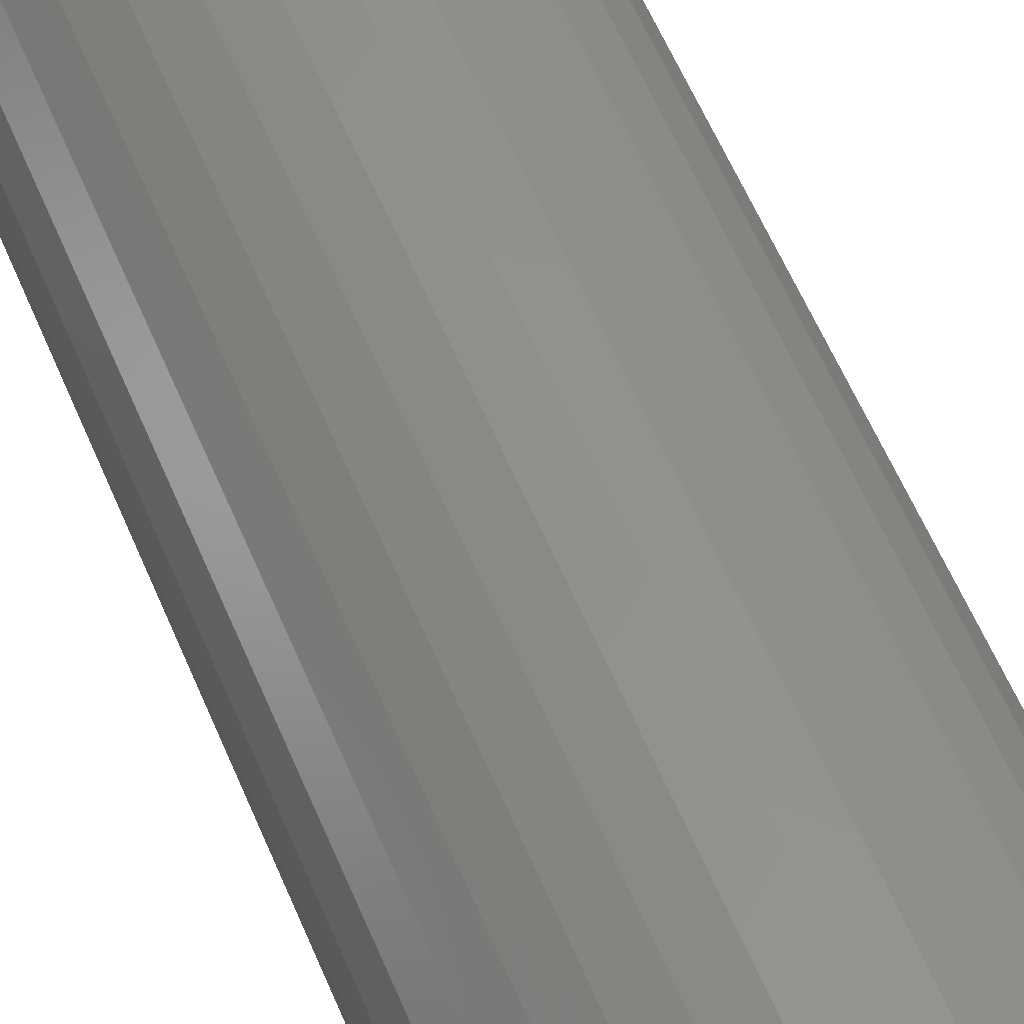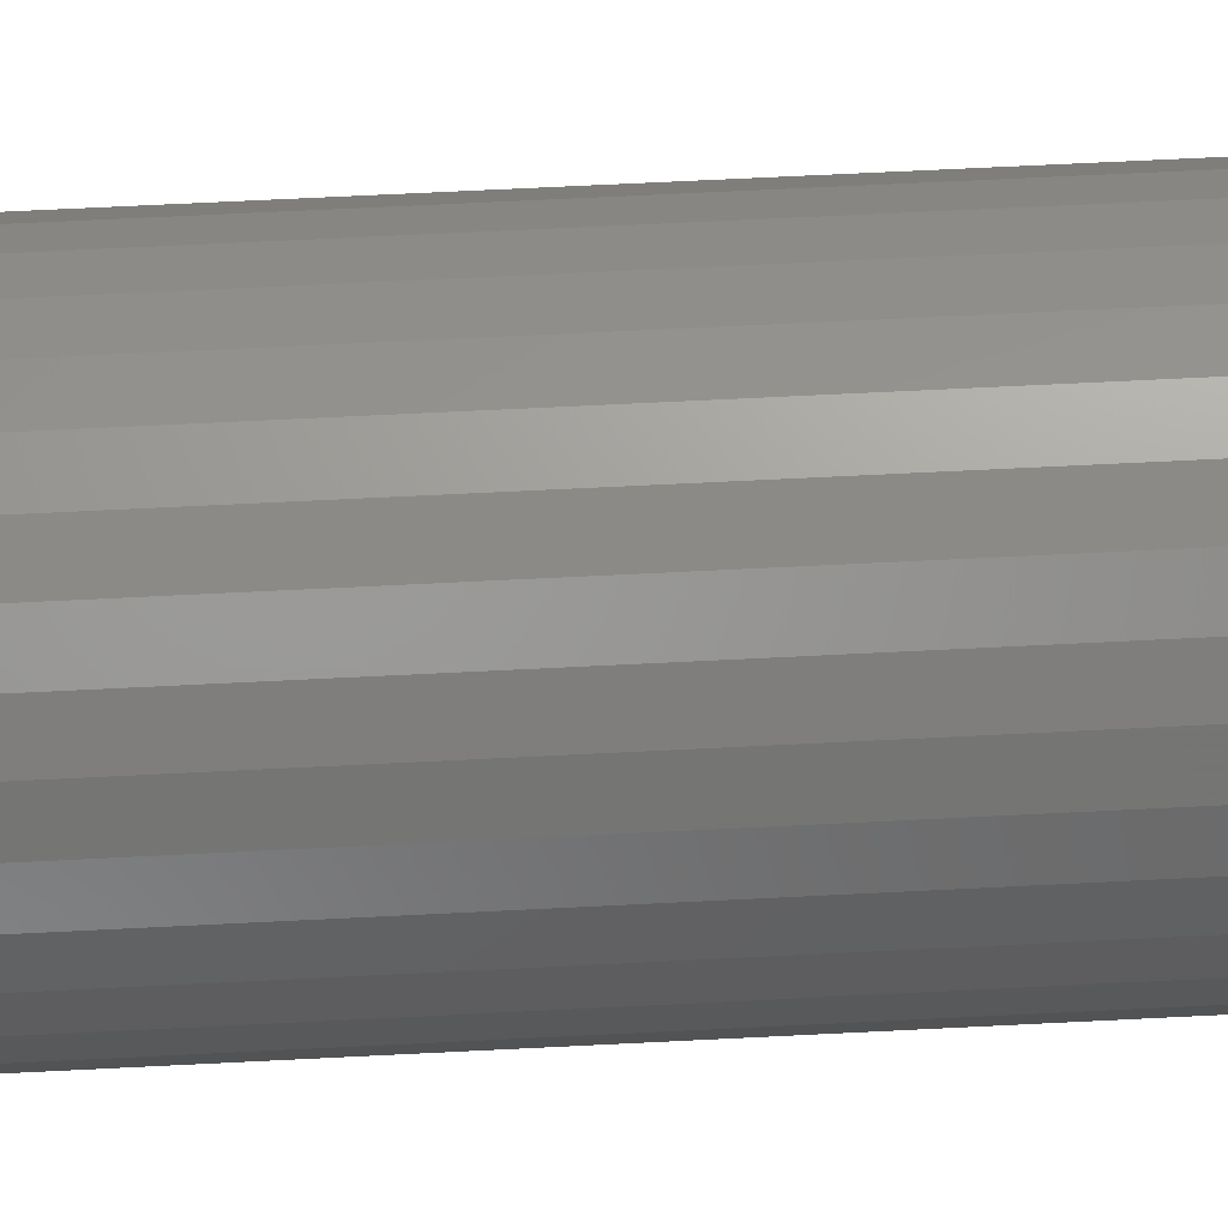
<metadata>
{"format":"stl","ext":"stl","renderer":"f3d","projection":"perspective","resolution":1024,"background":"white","views":[{"elev":56.5,"azim":-22.1,"up":"+Z"},{"elev":62.6,"azim":-93.0,"up":"+Z"}]}
</metadata>
<code>
# stl→obj: 320 verts, 636 faces
v -0.01728 4.679e-18 0.04429
v -0.008284 5.178e-18 0.04702
v 0.001069 5.697e-18 0.04794
v 0.01042 6.216e-18 0.04702
v 0.01942 6.716e-18 0.04429
v -0.02557 4.219e-18 0.03986
v 0.02771 7.176e-18 0.03986
v -0.03283 3.815e-18 0.0339
v 0.03497 7.579e-18 0.0339
v -0.03879 3.484e-18 0.02664
v 0.04093 7.91e-18 0.02664
v -0.04323 3.238e-18 0.01835
v 0.04536 8.156e-18 0.01835
v -0.04595 3.087e-18 0.009353
v 0.04809 8.307e-18 0.009353
v 0.04536 8.156e-18 -0.01835
v -0.04323 3.238e-18 -0.01835
v 0.04809 8.307e-18 -0.009353
v -0.03879 3.484e-18 -0.02664
v 0.04093 7.91e-18 -0.02664
v -0.03283 3.815e-18 -0.0339
v 0.03497 7.579e-18 -0.0339
v -0.02557 4.219e-18 -0.03986
v 0.02771 7.176e-18 -0.03986
v -0.01728 4.679e-18 -0.04429
v 0.01942 6.716e-18 -0.04429
v -0.008284 5.178e-18 -0.04702
v 0.001069 5.697e-18 -0.04794
v 0.01042 6.216e-18 -0.04702
v -0.04595 3.087e-18 -0.009353
v -0.04688 3.036e-18 1.851e-18
v 0.04901 8.359e-18 -2.163e-17
v 0.1037 -0.05469 -3.771e-17
v 0.1037 -0.75 -1.257e-17
v 0.1017 -0.05469 -0.02002
v 0.1017 -0.75 -0.02002
v 0.09589 -0.05469 -0.03928
v 0.09589 -0.75 -0.03928
v 0.0864 -0.05469 -0.05702
v 0.0864 -0.75 -0.05702
v 0.07364 -0.05469 -0.07257
v 0.07364 -0.75 -0.07257
v 0.05809 -0.05469 -0.08534
v 0.05809 -0.75 -0.08534
v 0.04034 -0.05469 -0.09482
v 0.04034 -0.75 -0.09482
v 0.02109 -0.05469 -0.1007
v 0.02109 -0.75 -0.1007
v 0.001069 -0.05469 -0.1026
v 0.001069 -0.75 -0.1026
v -0.01895 -0.05469 -0.1007
v -0.01895 -0.75 -0.1007
v -0.03821 -0.05469 -0.09482
v -0.03821 -0.75 -0.09482
v -0.05595 -0.05469 -0.08534
v -0.05595 -0.75 -0.08534
v -0.0715 -0.05469 -0.07257
v -0.0715 -0.75 -0.07257
v -0.08427 -0.05469 -0.05702
v -0.08427 -0.75 -0.05702
v -0.09375 -0.05469 -0.03928
v -0.09375 -0.75 -0.03928
v -0.09959 -0.05469 -0.02002
v -0.09959 -0.75 -0.02002
v -0.1016 -0.05469 1.257e-17
v -0.1016 -0.75 1.257e-17
v -0.09959 -0.05469 0.02002
v -0.09959 -0.75 0.02002
v -0.09375 -0.05469 0.03928
v -0.09375 -0.75 0.03928
v -0.08427 -0.05469 0.05702
v -0.08427 -0.75 0.05702
v -0.0715 -0.05469 0.07257
v -0.0715 -0.75 0.07257
v -0.05595 -0.05469 0.08534
v -0.05595 -0.75 0.08534
v -0.03821 -0.05469 0.09482
v -0.03821 -0.75 0.09482
v -0.01895 -0.05469 0.1007
v -0.01895 -0.75 0.1007
v 0.001069 -0.05469 0.1026
v 0.001069 -0.75 0.1026
v 0.02109 -0.05469 0.1007
v 0.02109 -0.75 0.1007
v 0.04034 -0.05469 0.09482
v 0.04034 -0.75 0.09482
v 0.05809 -0.05469 0.08534
v 0.05809 -0.75 0.08534
v 0.07364 -0.05469 0.07257
v 0.07364 -0.75 0.07257
v 0.0864 -0.05469 0.05702
v 0.0864 -0.75 0.05702
v 0.09589 -0.05469 0.03928
v 0.09589 -0.75 0.03928
v 0.1017 -0.05469 0.02002
v 0.1017 -0.75 0.02002
v 0.1026 -0.04402 6.939e-18
v 0.1007 -0.04402 -0.01982
v 0.09954 -0.03376 0
v 0.09765 -0.03376 -0.01921
v 0.09448 -0.0243 0
v 0.09269 -0.0243 -0.01822
v 0.08768 -0.01602 -6.939e-18
v 0.08602 -0.01602 -0.0169
v 0.0794 -0.009217 -6.939e-18
v 0.07789 -0.009217 -0.01528
v 0.06994 -0.004163 -1.041e-17
v 0.06862 -0.004163 -0.01344
v 0.05968 -0.001051 -1.041e-17
v 0.05856 -0.001051 -0.01143
v -0.09856 -0.04402 -0.01982
v -0.1005 -0.04402 6.939e-17
v -0.09551 -0.03376 -0.01921
v -0.0974 -0.03376 5.551e-17
v -0.09055 -0.0243 -0.01822
v -0.09235 -0.0243 5.551e-17
v -0.08388 -0.01602 -0.0169
v -0.08554 -0.01602 5.551e-17
v -0.07575 -0.009217 -0.01528
v -0.07726 -0.009217 4.163e-17
v -0.06648 -0.004163 -0.01344
v -0.0678 -0.004163 3.469e-17
v -0.05642 -0.001051 -0.01143
v -0.05754 -0.001051 2.429e-17
v -0.09278 -0.04402 -0.03887
v -0.0899 -0.03376 -0.03768
v -0.08524 -0.0243 -0.03575
v -0.07895 -0.01602 -0.03315
v -0.0713 -0.009217 -0.02997
v -0.06256 -0.004163 -0.02636
v -0.05308 -0.001051 -0.02243
v -0.08339 -0.04402 -0.05644
v -0.0808 -0.03376 -0.05471
v -0.0766 -0.0243 -0.0519
v -0.07095 -0.01602 -0.04812
v -0.06406 -0.009217 -0.04352
v -0.0562 -0.004163 -0.03826
v -0.04767 -0.001051 -0.03256
v -0.07076 -0.04402 -0.07183
v -0.06856 -0.03376 -0.06963
v -0.06499 -0.0243 -0.06605
v -0.06018 -0.01602 -0.06125
v -0.05432 -0.009217 -0.05539
v -0.04763 -0.004163 -0.0487
v -0.04038 -0.001051 -0.04145
v -0.05537 -0.04402 -0.08446
v -0.05364 -0.03376 -0.08187
v -0.05083 -0.0243 -0.07767
v -0.04705 -0.01602 -0.07202
v -0.04245 -0.009217 -0.06513
v -0.03719 -0.004163 -0.05727
v -0.03149 -0.001051 -0.04874
v -0.0378 -0.04402 -0.09385
v -0.03661 -0.03376 -0.09097
v -0.03468 -0.0243 -0.0863
v -0.03208 -0.01602 -0.08002
v -0.02891 -0.009217 -0.07236
v -0.02529 -0.004163 -0.06363
v -0.02136 -0.001051 -0.05415
v -0.01875 -0.04402 -0.09963
v -0.01814 -0.03376 -0.09658
v -0.01716 -0.0243 -0.09162
v -0.01583 -0.01602 -0.08495
v -0.01421 -0.009217 -0.07682
v -0.01237 -0.004163 -0.06755
v -0.01037 -0.001051 -0.05749
v 0.001069 -0.04402 -0.1016
v 0.001069 -0.03376 -0.09847
v 0.001069 -0.0243 -0.09342
v 0.001069 -0.01602 -0.08661
v 0.001069 -0.009217 -0.07833
v 0.001069 -0.004163 -0.06887
v 0.001069 -0.001051 -0.05861
v 0.02089 -0.04402 -0.09963
v 0.02028 -0.03376 -0.09658
v 0.01929 -0.0243 -0.09162
v 0.01797 -0.01602 -0.08495
v 0.01635 -0.009217 -0.07682
v 0.01451 -0.004163 -0.06755
v 0.0125 -0.001051 -0.05749
v 0.03994 -0.04402 -0.09385
v 0.03875 -0.03376 -0.09097
v 0.03682 -0.0243 -0.0863
v 0.03421 -0.01602 -0.08002
v 0.03104 -0.009217 -0.07236
v 0.02743 -0.004163 -0.06363
v 0.0235 -0.001051 -0.05415
v 0.0575 -0.04402 -0.08446
v 0.05578 -0.03376 -0.08187
v 0.05297 -0.0243 -0.07767
v 0.04919 -0.01602 -0.07202
v 0.04459 -0.009217 -0.06513
v 0.03933 -0.004163 -0.05727
v 0.03363 -0.001051 -0.04874
v 0.0729 -0.04402 -0.07183
v 0.0707 -0.03376 -0.06963
v 0.06712 -0.0243 -0.06605
v 0.06231 -0.01602 -0.06125
v 0.05645 -0.009217 -0.05539
v 0.04977 -0.004163 -0.0487
v 0.04251 -0.001051 -0.04145
v 0.08553 -0.04402 -0.05644
v 0.08294 -0.03376 -0.05471
v 0.07874 -0.0243 -0.0519
v 0.07309 -0.01602 -0.04812
v 0.0662 -0.009217 -0.04352
v 0.05833 -0.004163 -0.03826
v 0.0498 -0.001051 -0.03256
v 0.09492 -0.04402 -0.03887
v 0.09204 -0.03376 -0.03768
v 0.08737 -0.0243 -0.03575
v 0.08109 -0.01602 -0.03315
v 0.07343 -0.009217 -0.02997
v 0.0647 -0.004163 -0.02636
v 0.05522 -0.001051 -0.02243
v -0.09856 -0.04402 0.01982
v -0.09551 -0.03376 0.01921
v -0.09055 -0.0243 0.01822
v -0.08388 -0.01602 0.0169
v -0.07575 -0.009217 0.01528
v -0.06648 -0.004163 0.01344
v -0.05642 -0.001051 0.01143
v 0.1007 -0.04402 0.01982
v 0.09765 -0.03376 0.01921
v 0.09269 -0.0243 0.01822
v 0.08602 -0.01602 0.0169
v 0.07789 -0.009217 0.01528
v 0.06862 -0.004163 0.01344
v 0.05856 -0.001051 0.01143
v 0.09492 -0.04402 0.03887
v 0.09204 -0.03376 0.03768
v 0.08737 -0.0243 0.03575
v 0.08109 -0.01602 0.03315
v 0.07343 -0.009217 0.02997
v 0.0647 -0.004163 0.02636
v 0.05522 -0.001051 0.02243
v 0.08553 -0.04402 0.05644
v 0.08294 -0.03376 0.05471
v 0.07874 -0.0243 0.0519
v 0.07309 -0.01602 0.04812
v 0.0662 -0.009217 0.04352
v 0.05833 -0.004163 0.03826
v 0.0498 -0.001051 0.03256
v 0.0729 -0.04402 0.07183
v 0.0707 -0.03376 0.06963
v 0.06712 -0.0243 0.06605
v 0.06231 -0.01602 0.06125
v 0.05645 -0.009217 0.05539
v 0.04977 -0.004163 0.0487
v 0.04251 -0.001051 0.04145
v 0.0575 -0.04402 0.08446
v 0.05578 -0.03376 0.08187
v 0.05297 -0.0243 0.07767
v 0.04919 -0.01602 0.07202
v 0.04459 -0.009217 0.06513
v 0.03933 -0.004163 0.05727
v 0.03363 -0.001051 0.04874
v 0.03994 -0.04402 0.09385
v 0.03875 -0.03376 0.09097
v 0.03682 -0.0243 0.0863
v 0.03421 -0.01602 0.08002
v 0.03104 -0.009217 0.07236
v 0.02743 -0.004163 0.06363
v 0.0235 -0.001051 0.05415
v 0.02089 -0.04402 0.09963
v 0.02028 -0.03376 0.09658
v 0.01929 -0.0243 0.09162
v 0.01797 -0.01602 0.08495
v 0.01635 -0.009217 0.07682
v 0.01451 -0.004163 0.06755
v 0.0125 -0.001051 0.05749
v 0.001069 -0.04402 0.1016
v 0.001069 -0.03376 0.09847
v 0.001069 -0.0243 0.09342
v 0.001069 -0.01602 0.08661
v 0.001069 -0.009217 0.07833
v 0.001069 -0.004163 0.06887
v 0.001069 -0.001051 0.05861
v -0.01875 -0.04402 0.09963
v -0.01814 -0.03376 0.09658
v -0.01716 -0.0243 0.09162
v -0.01583 -0.01602 0.08495
v -0.01421 -0.009217 0.07682
v -0.01237 -0.004163 0.06755
v -0.01037 -0.001051 0.05749
v -0.0378 -0.04402 0.09385
v -0.03661 -0.03376 0.09097
v -0.03468 -0.0243 0.0863
v -0.03208 -0.01602 0.08002
v -0.02891 -0.009217 0.07236
v -0.02529 -0.004163 0.06363
v -0.02136 -0.001051 0.05415
v -0.05537 -0.04402 0.08446
v -0.05364 -0.03376 0.08187
v -0.05083 -0.0243 0.07767
v -0.04705 -0.01602 0.07202
v -0.04245 -0.009217 0.06513
v -0.03719 -0.004163 0.05727
v -0.03149 -0.001051 0.04874
v -0.07076 -0.04402 0.07183
v -0.06856 -0.03376 0.06963
v -0.06499 -0.0243 0.06605
v -0.06018 -0.01602 0.06125
v -0.05432 -0.009217 0.05539
v -0.04763 -0.004163 0.0487
v -0.04038 -0.001051 0.04145
v -0.08339 -0.04402 0.05644
v -0.0808 -0.03376 0.05471
v -0.0766 -0.0243 0.0519
v -0.07095 -0.01602 0.04812
v -0.06406 -0.009217 0.04352
v -0.0562 -0.004163 0.03826
v -0.04767 -0.001051 0.03256
v -0.09278 -0.04402 0.03887
v -0.0899 -0.03376 0.03768
v -0.08524 -0.0243 0.03575
v -0.07895 -0.01602 0.03315
v -0.0713 -0.009217 0.02997
v -0.06256 -0.004163 0.02636
v -0.05308 -0.001051 0.02243
f 1 2 3
f 1 3 4
f 5 1 4
f 6 1 5
f 7 6 5
f 8 6 7
f 9 8 7
f 10 8 9
f 11 10 9
f 12 10 11
f 13 12 11
f 14 12 13
f 15 14 13
f 16 17 18
f 19 17 16
f 20 19 16
f 21 19 20
f 22 21 20
f 23 21 22
f 24 23 22
f 25 23 24
f 26 25 24
f 27 25 26
f 28 27 26
f 29 28 26
f 17 30 18
f 18 30 31
f 18 31 32
f 32 31 14
f 32 14 15
f 33 34 35
f 35 34 36
f 35 36 37
f 37 36 38
f 37 38 39
f 39 38 40
f 39 40 41
f 41 40 42
f 41 42 43
f 43 42 44
f 43 44 45
f 45 44 46
f 45 46 47
f 47 46 48
f 47 48 49
f 49 48 50
f 49 50 51
f 51 50 52
f 51 52 53
f 53 52 54
f 53 54 55
f 55 54 56
f 55 56 57
f 57 56 58
f 57 58 59
f 59 58 60
f 59 60 61
f 61 60 62
f 61 62 63
f 63 62 64
f 63 64 65
f 65 64 66
f 65 66 67
f 67 66 68
f 67 68 69
f 69 68 70
f 69 70 71
f 71 70 72
f 71 72 73
f 73 72 74
f 73 74 75
f 75 74 76
f 75 76 77
f 77 76 78
f 77 78 79
f 79 78 80
f 79 80 81
f 81 80 82
f 81 82 83
f 83 82 84
f 83 84 85
f 85 84 86
f 85 86 87
f 87 86 88
f 87 88 89
f 89 88 90
f 89 90 91
f 91 90 92
f 91 92 93
f 93 92 94
f 93 94 95
f 95 94 96
f 95 96 33
f 33 96 34
f 33 35 97
f 97 35 98
f 97 98 99
f 99 98 100
f 99 100 101
f 101 100 102
f 101 102 103
f 103 102 104
f 103 104 105
f 105 104 106
f 105 106 107
f 107 106 108
f 107 108 109
f 109 108 110
f 109 110 32
f 32 110 18
f 63 65 111
f 111 65 112
f 111 112 113
f 113 112 114
f 113 114 115
f 115 114 116
f 115 116 117
f 117 116 118
f 117 118 119
f 119 118 120
f 119 120 121
f 121 120 122
f 121 122 123
f 123 122 124
f 123 124 30
f 30 124 31
f 61 63 125
f 125 63 111
f 125 111 126
f 126 111 113
f 126 113 127
f 127 113 115
f 127 115 128
f 128 115 117
f 128 117 129
f 129 117 119
f 129 119 130
f 130 119 121
f 130 121 131
f 131 121 123
f 131 123 17
f 17 123 30
f 59 61 132
f 132 61 125
f 132 125 133
f 133 125 126
f 133 126 134
f 134 126 127
f 134 127 135
f 135 127 128
f 135 128 136
f 136 128 129
f 136 129 137
f 137 129 130
f 137 130 138
f 138 130 131
f 138 131 19
f 19 131 17
f 57 59 139
f 139 59 132
f 139 132 140
f 140 132 133
f 140 133 141
f 141 133 134
f 141 134 142
f 142 134 135
f 142 135 143
f 143 135 136
f 143 136 144
f 144 136 137
f 144 137 145
f 145 137 138
f 145 138 21
f 21 138 19
f 55 57 146
f 146 57 139
f 146 139 147
f 147 139 140
f 147 140 148
f 148 140 141
f 148 141 149
f 149 141 142
f 149 142 150
f 150 142 143
f 150 143 151
f 151 143 144
f 151 144 152
f 152 144 145
f 152 145 23
f 23 145 21
f 53 55 153
f 153 55 146
f 153 146 154
f 154 146 147
f 154 147 155
f 155 147 148
f 155 148 156
f 156 148 149
f 156 149 157
f 157 149 150
f 157 150 158
f 158 150 151
f 158 151 159
f 159 151 152
f 159 152 25
f 25 152 23
f 51 53 160
f 160 53 153
f 160 153 161
f 161 153 154
f 161 154 162
f 162 154 155
f 162 155 163
f 163 155 156
f 163 156 164
f 164 156 157
f 164 157 165
f 165 157 158
f 165 158 166
f 166 158 159
f 166 159 27
f 27 159 25
f 49 51 167
f 167 51 160
f 167 160 168
f 168 160 161
f 168 161 169
f 169 161 162
f 169 162 170
f 170 162 163
f 170 163 171
f 171 163 164
f 171 164 172
f 172 164 165
f 172 165 173
f 173 165 166
f 173 166 28
f 28 166 27
f 47 49 174
f 174 49 167
f 174 167 175
f 175 167 168
f 175 168 176
f 176 168 169
f 176 169 177
f 177 169 170
f 177 170 178
f 178 170 171
f 178 171 179
f 179 171 172
f 179 172 180
f 180 172 173
f 180 173 29
f 29 173 28
f 45 47 181
f 181 47 174
f 181 174 182
f 182 174 175
f 182 175 183
f 183 175 176
f 183 176 184
f 184 176 177
f 184 177 185
f 185 177 178
f 185 178 186
f 186 178 179
f 186 179 187
f 187 179 180
f 187 180 26
f 26 180 29
f 43 45 188
f 188 45 181
f 188 181 189
f 189 181 182
f 189 182 190
f 190 182 183
f 190 183 191
f 191 183 184
f 191 184 192
f 192 184 185
f 192 185 193
f 193 185 186
f 193 186 194
f 194 186 187
f 194 187 24
f 24 187 26
f 41 43 195
f 195 43 188
f 195 188 196
f 196 188 189
f 196 189 197
f 197 189 190
f 197 190 198
f 198 190 191
f 198 191 199
f 199 191 192
f 199 192 200
f 200 192 193
f 200 193 201
f 201 193 194
f 201 194 22
f 22 194 24
f 39 41 202
f 202 41 195
f 202 195 203
f 203 195 196
f 203 196 204
f 204 196 197
f 204 197 205
f 205 197 198
f 205 198 206
f 206 198 199
f 206 199 207
f 207 199 200
f 207 200 208
f 208 200 201
f 208 201 20
f 20 201 22
f 37 39 209
f 209 39 202
f 209 202 210
f 210 202 203
f 210 203 211
f 211 203 204
f 211 204 212
f 212 204 205
f 212 205 213
f 213 205 206
f 213 206 214
f 214 206 207
f 214 207 215
f 215 207 208
f 215 208 16
f 16 208 20
f 35 37 98
f 98 37 209
f 98 209 100
f 100 209 210
f 100 210 102
f 102 210 211
f 102 211 104
f 104 211 212
f 104 212 106
f 106 212 213
f 106 213 108
f 108 213 214
f 108 214 110
f 110 214 215
f 110 215 18
f 18 215 16
f 65 67 112
f 112 67 216
f 112 216 114
f 114 216 217
f 114 217 116
f 116 217 218
f 116 218 118
f 118 218 219
f 118 219 120
f 120 219 220
f 120 220 122
f 122 220 221
f 122 221 124
f 124 221 222
f 124 222 31
f 31 222 14
f 95 33 223
f 223 33 97
f 223 97 224
f 224 97 99
f 224 99 225
f 225 99 101
f 225 101 226
f 226 101 103
f 226 103 227
f 227 103 105
f 227 105 228
f 228 105 107
f 228 107 229
f 229 107 109
f 229 109 15
f 15 109 32
f 93 95 230
f 230 95 223
f 230 223 231
f 231 223 224
f 231 224 232
f 232 224 225
f 232 225 233
f 233 225 226
f 233 226 234
f 234 226 227
f 234 227 235
f 235 227 228
f 235 228 236
f 236 228 229
f 236 229 13
f 13 229 15
f 91 93 237
f 237 93 230
f 237 230 238
f 238 230 231
f 238 231 239
f 239 231 232
f 239 232 240
f 240 232 233
f 240 233 241
f 241 233 234
f 241 234 242
f 242 234 235
f 242 235 243
f 243 235 236
f 243 236 11
f 11 236 13
f 89 91 244
f 244 91 237
f 244 237 245
f 245 237 238
f 245 238 246
f 246 238 239
f 246 239 247
f 247 239 240
f 247 240 248
f 248 240 241
f 248 241 249
f 249 241 242
f 249 242 250
f 250 242 243
f 250 243 9
f 9 243 11
f 87 89 251
f 251 89 244
f 251 244 252
f 252 244 245
f 252 245 253
f 253 245 246
f 253 246 254
f 254 246 247
f 254 247 255
f 255 247 248
f 255 248 256
f 256 248 249
f 256 249 257
f 257 249 250
f 257 250 7
f 7 250 9
f 85 87 258
f 258 87 251
f 258 251 259
f 259 251 252
f 259 252 260
f 260 252 253
f 260 253 261
f 261 253 254
f 261 254 262
f 262 254 255
f 262 255 263
f 263 255 256
f 263 256 264
f 264 256 257
f 264 257 5
f 5 257 7
f 83 85 265
f 265 85 258
f 265 258 266
f 266 258 259
f 266 259 267
f 267 259 260
f 267 260 268
f 268 260 261
f 268 261 269
f 269 261 262
f 269 262 270
f 270 262 263
f 270 263 271
f 271 263 264
f 271 264 4
f 4 264 5
f 81 83 272
f 272 83 265
f 272 265 273
f 273 265 266
f 273 266 274
f 274 266 267
f 274 267 275
f 275 267 268
f 275 268 276
f 276 268 269
f 276 269 277
f 277 269 270
f 277 270 278
f 278 270 271
f 278 271 3
f 3 271 4
f 79 81 279
f 279 81 272
f 279 272 280
f 280 272 273
f 280 273 281
f 281 273 274
f 281 274 282
f 282 274 275
f 282 275 283
f 283 275 276
f 283 276 284
f 284 276 277
f 284 277 285
f 285 277 278
f 285 278 2
f 2 278 3
f 77 79 286
f 286 79 279
f 286 279 287
f 287 279 280
f 287 280 288
f 288 280 281
f 288 281 289
f 289 281 282
f 289 282 290
f 290 282 283
f 290 283 291
f 291 283 284
f 291 284 292
f 292 284 285
f 292 285 1
f 1 285 2
f 75 77 293
f 293 77 286
f 293 286 294
f 294 286 287
f 294 287 295
f 295 287 288
f 295 288 296
f 296 288 289
f 296 289 297
f 297 289 290
f 297 290 298
f 298 290 291
f 298 291 299
f 299 291 292
f 299 292 6
f 6 292 1
f 73 75 300
f 300 75 293
f 300 293 301
f 301 293 294
f 301 294 302
f 302 294 295
f 302 295 303
f 303 295 296
f 303 296 304
f 304 296 297
f 304 297 305
f 305 297 298
f 305 298 306
f 306 298 299
f 306 299 8
f 8 299 6
f 71 73 307
f 307 73 300
f 307 300 308
f 308 300 301
f 308 301 309
f 309 301 302
f 309 302 310
f 310 302 303
f 310 303 311
f 311 303 304
f 311 304 312
f 312 304 305
f 312 305 313
f 313 305 306
f 313 306 10
f 10 306 8
f 69 71 314
f 314 71 307
f 314 307 315
f 315 307 308
f 315 308 316
f 316 308 309
f 316 309 317
f 317 309 310
f 317 310 318
f 318 310 311
f 318 311 319
f 319 311 312
f 319 312 320
f 320 312 313
f 320 313 12
f 12 313 10
f 67 69 216
f 216 69 314
f 216 314 217
f 217 314 315
f 217 315 218
f 218 315 316
f 218 316 219
f 219 316 317
f 219 317 220
f 220 317 318
f 220 318 221
f 221 318 319
f 221 319 222
f 222 319 320
f 222 320 14
f 14 320 12
f 80 84 82
f 84 80 78
f 84 78 86
f 86 78 76
f 86 76 88
f 44 54 46
f 46 54 52
f 46 52 48
f 48 52 50
f 88 76 90
f 90 76 74
f 90 74 92
f 92 74 72
f 92 72 94
f 94 72 70
f 94 70 96
f 96 70 68
f 96 68 34
f 34 68 66
f 34 66 36
f 36 66 64
f 36 64 38
f 38 64 62
f 38 62 40
f 40 62 60
f 40 60 42
f 42 60 58
f 42 58 44
f 44 58 56
f 44 56 54

</code>
